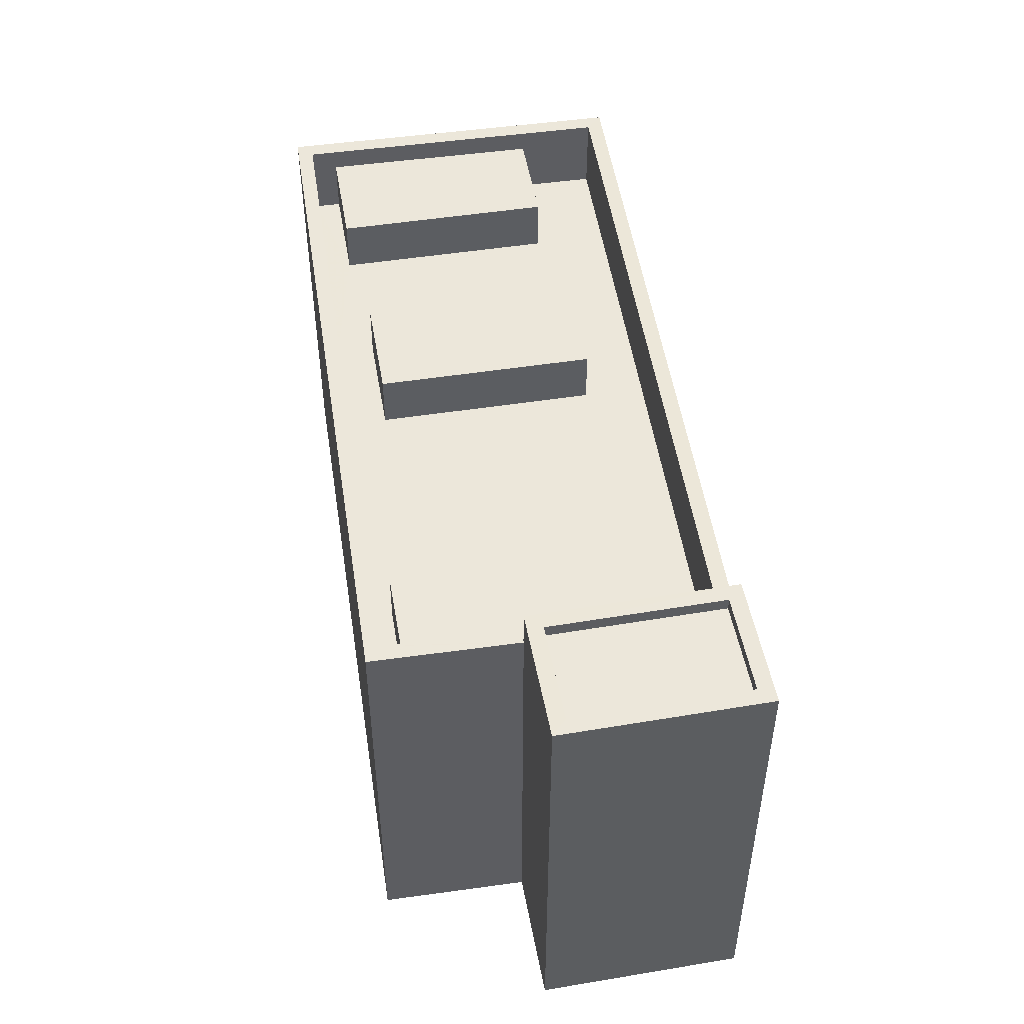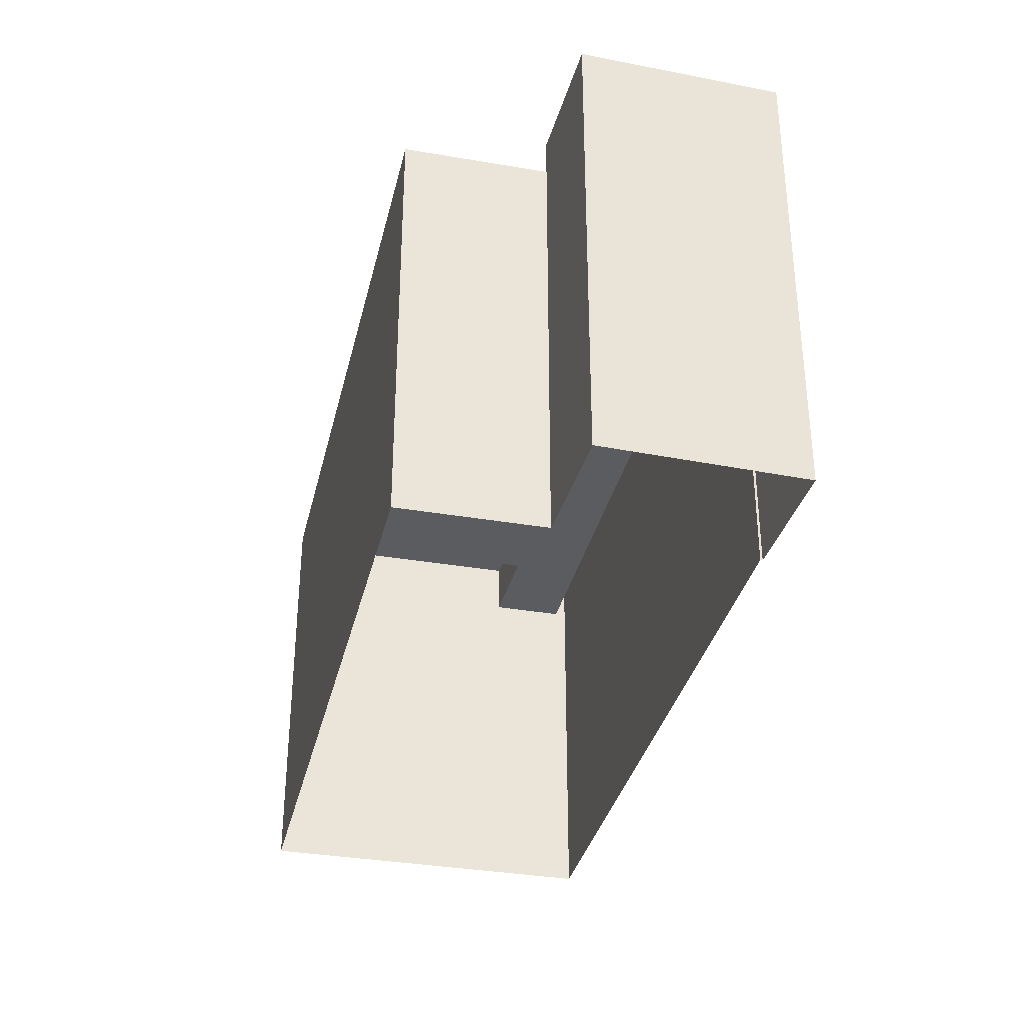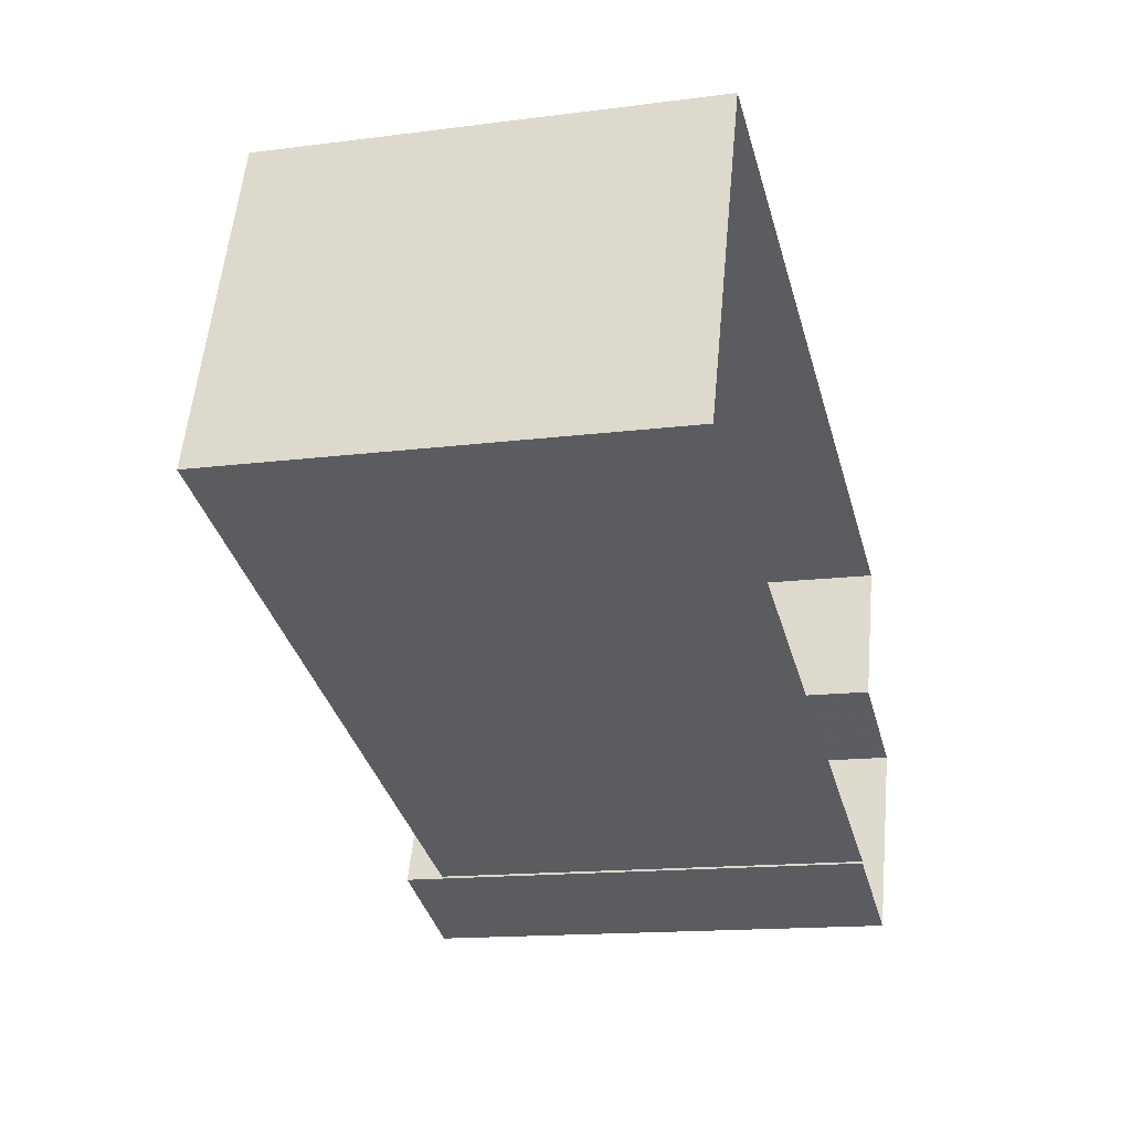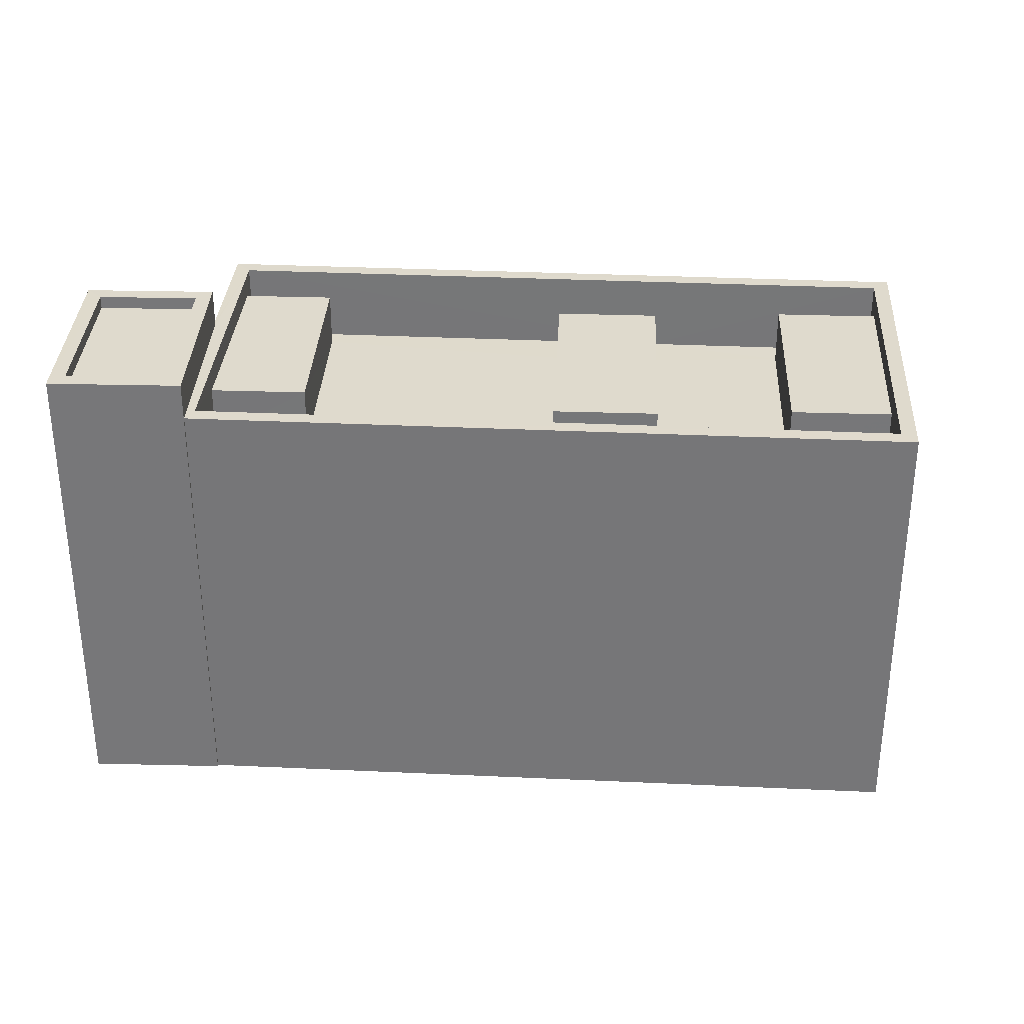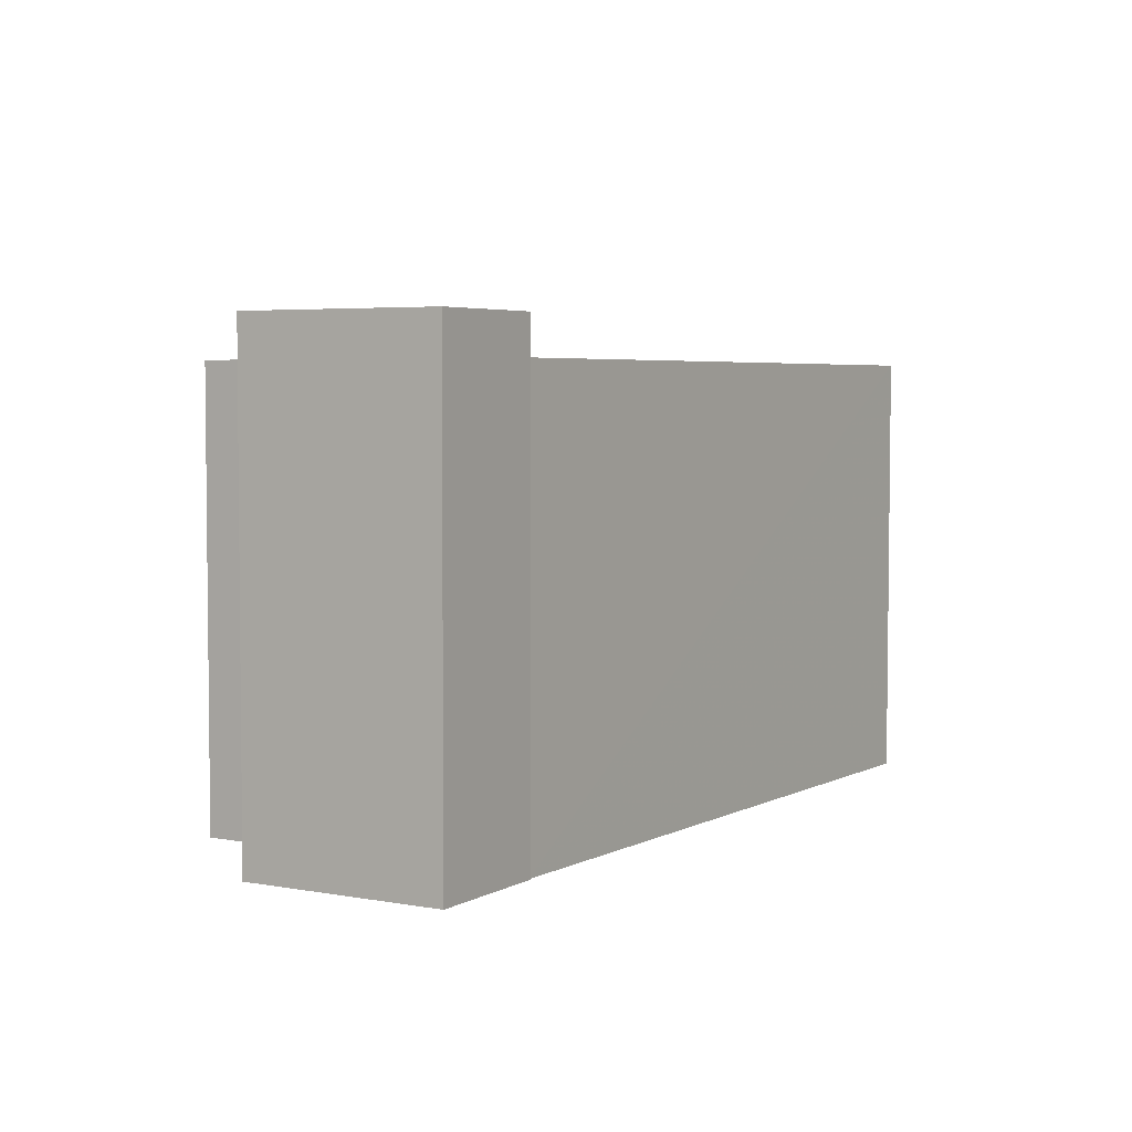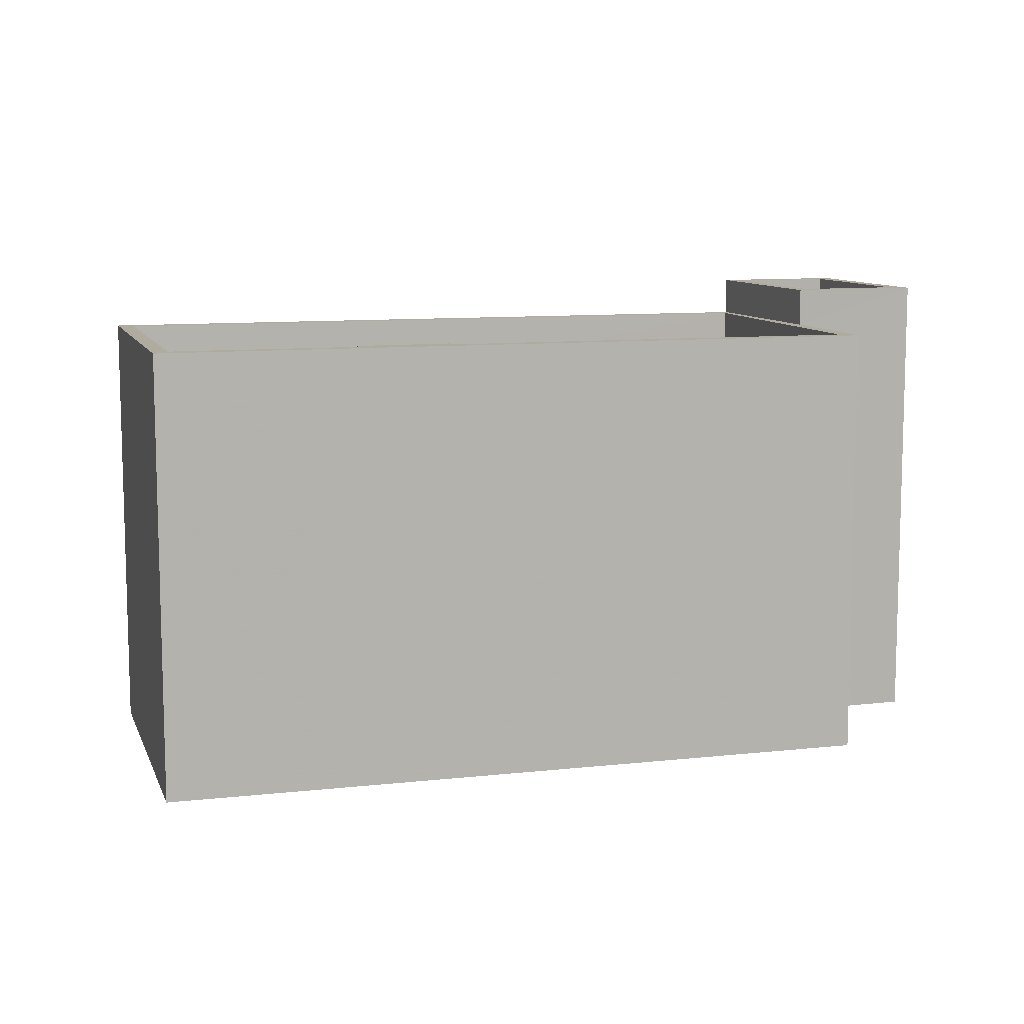
<metadata>
{"format":"obj","ext":"obj","renderer":"f3d","projection":"perspective","resolution":1024,"background":"white","views":[{"elev":50.3,"azim":-78.7,"up":"+Z"},{"elev":-34.5,"azim":-83.0,"up":"+Z"},{"elev":-14.6,"azim":105.8,"up":"+Y"},{"elev":32.6,"azim":23.6,"up":"+Z"},{"elev":4.4,"azim":-37.4,"up":"+Z"},{"elev":9.7,"azim":-176.0,"up":"+Z"}]}
</metadata>
<code>
v -9469 -3.676e+04 16.98
v -9467 -3.677e+04 16.98
v -9481 -3.677e+04 16.99
v -9482 -3.677e+04 16.99
v -9480 -3.677e+04 16.99
v -9480 -3.677e+04 16.99
v -9482 -3.677e+04 16.99
v -9484 -3.677e+04 16.99
v -9482 -3.677e+04 25.98
v -9483 -3.677e+04 25.98
v -9482 -3.677e+04 25.98
v -9480 -3.677e+04 25.98
v -9483 -3.677e+04 26.23
v -9484 -3.677e+04 26.24
v -9482 -3.677e+04 26.23
v -9482 -3.677e+04 26.23
v -9482 -3.677e+04 26.23
v -9481 -3.677e+04 26.23
v -9480 -3.677e+04 26.23
v -9480 -3.677e+04 26.23
v -9467 -3.677e+04 25.49
v -9469 -3.676e+04 25.49
v -9467 -3.677e+04 25.49
v -9482 -3.677e+04 25.5
v -9482 -3.677e+04 25.5
v -9480 -3.677e+04 25.5
v -9481 -3.677e+04 25.5
v -9480 -3.677e+04 25.5
v -9481 -3.677e+04 25.5
v -9469 -3.676e+04 25.49
v -9470 -3.677e+04 23.99
v -9467 -3.677e+04 23.99
v -9468 -3.677e+04 23.99
v -9471 -3.677e+04 23.99
v -9472 -3.677e+04 23.99
v -9469 -3.676e+04 23.99
v -9471 -3.676e+04 23.99
v -9469 -3.676e+04 23.99
v -9474 -3.676e+04 23.99
v -9473 -3.676e+04 23.99
v -9480 -3.677e+04 24
v -9480 -3.677e+04 24
v -9479 -3.677e+04 24
v -9480 -3.677e+04 24
v -9482 -3.677e+04 24
v -9482 -3.677e+04 24
v -9474 -3.677e+04 23.99
v -9475 -3.676e+04 24
v -9480 -3.677e+04 25.5
v -9468 -3.677e+04 25.06
v -9471 -3.676e+04 25.07
v -9470 -3.677e+04 25.07
v -9469 -3.676e+04 25.07
v -9475 -3.676e+04 25.07
v -9474 -3.677e+04 25.06
v -9472 -3.677e+04 25.06
v -9473 -3.676e+04 25.06
v -9479 -3.677e+04 25.07
v -9482 -3.677e+04 25.07
v -9480 -3.677e+04 25.07
v -9480 -3.677e+04 25.07
f 1 2 3
f 4 1 3
f 5 6 7
f 8 5 7
f 3 5 8
f 3 2 5
f 9 10 11
f 12 9 11
f 13 14 15
f 16 13 15
f 13 17 14
f 17 18 14
f 15 19 20
f 16 15 20
f 19 18 17
f 20 19 17
f 21 22 23
f 22 24 25
f 26 27 28
f 27 25 29
f 24 29 25
f 23 22 30
f 25 30 22
f 26 25 27
f 31 32 33
f 32 31 34
f 34 31 35
f 36 37 38
f 39 37 36
f 35 31 40
f 40 37 39
f 40 31 37
f 41 42 43
f 44 45 46
f 45 44 39
f 42 34 47
f 43 48 44
f 34 35 47
f 48 40 39
f 43 47 48
f 42 47 43
f 48 39 44
f 23 26 49
f 23 49 21
f 26 28 49
f 50 51 52
f 50 53 51
f 54 55 56
f 57 54 56
f 58 59 60
f 58 61 59
f 20 12 11
f 16 20 11
f 16 11 10
f 13 16 10
f 17 10 9
f 17 13 10
f 20 9 12
f 20 17 9
f 15 8 7
f 15 14 8
f 18 29 14
f 14 29 8
f 18 27 29
f 8 29 3
f 6 5 49
f 6 49 19
f 19 28 18
f 28 27 18
f 49 28 19
f 19 7 6
f 19 15 7
f 5 2 21
f 49 5 21
f 4 22 1
f 4 24 22
f 21 2 1
f 22 21 1
f 4 29 24
f 4 3 29
f 60 42 41
f 42 60 26
f 26 60 25
f 45 59 46
f 25 59 45
f 60 59 25
f 45 39 25
f 39 36 30
f 25 39 30
f 33 32 50
f 32 23 50
f 38 53 36
f 50 23 30
f 53 50 30
f 36 53 30
f 42 26 34
f 34 23 32
f 34 26 23
f 31 50 52
f 31 33 50
f 37 31 52
f 51 37 52
f 53 38 37
f 51 53 37
f 47 56 55
f 47 35 56
f 48 55 54
f 48 47 55
f 48 54 57
f 40 48 57
f 40 57 56
f 35 40 56
f 58 41 43
f 58 60 41
f 46 59 61
f 44 46 61
f 44 61 58
f 43 44 58

</code>
